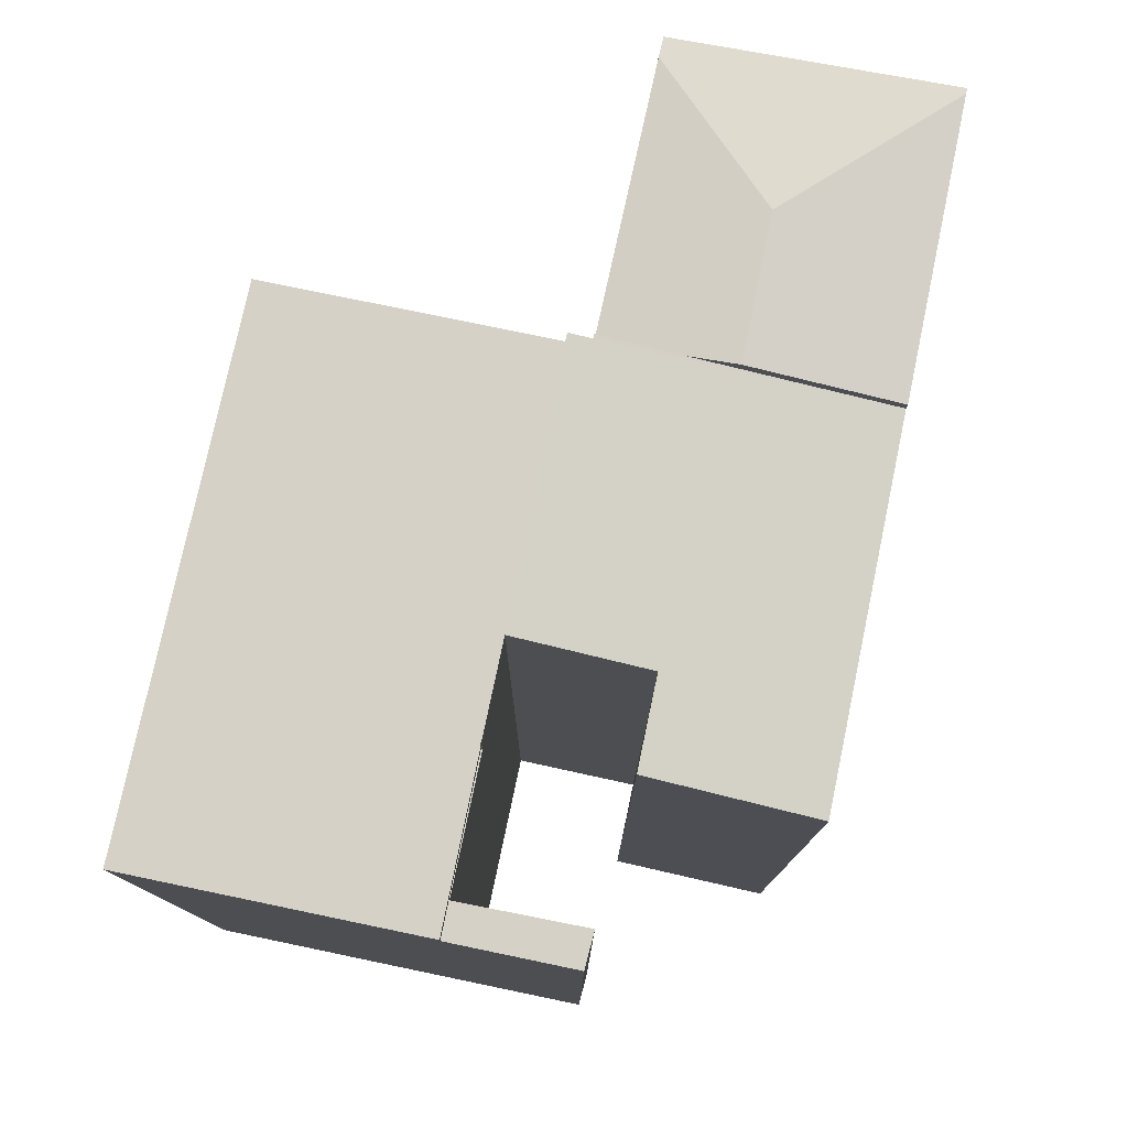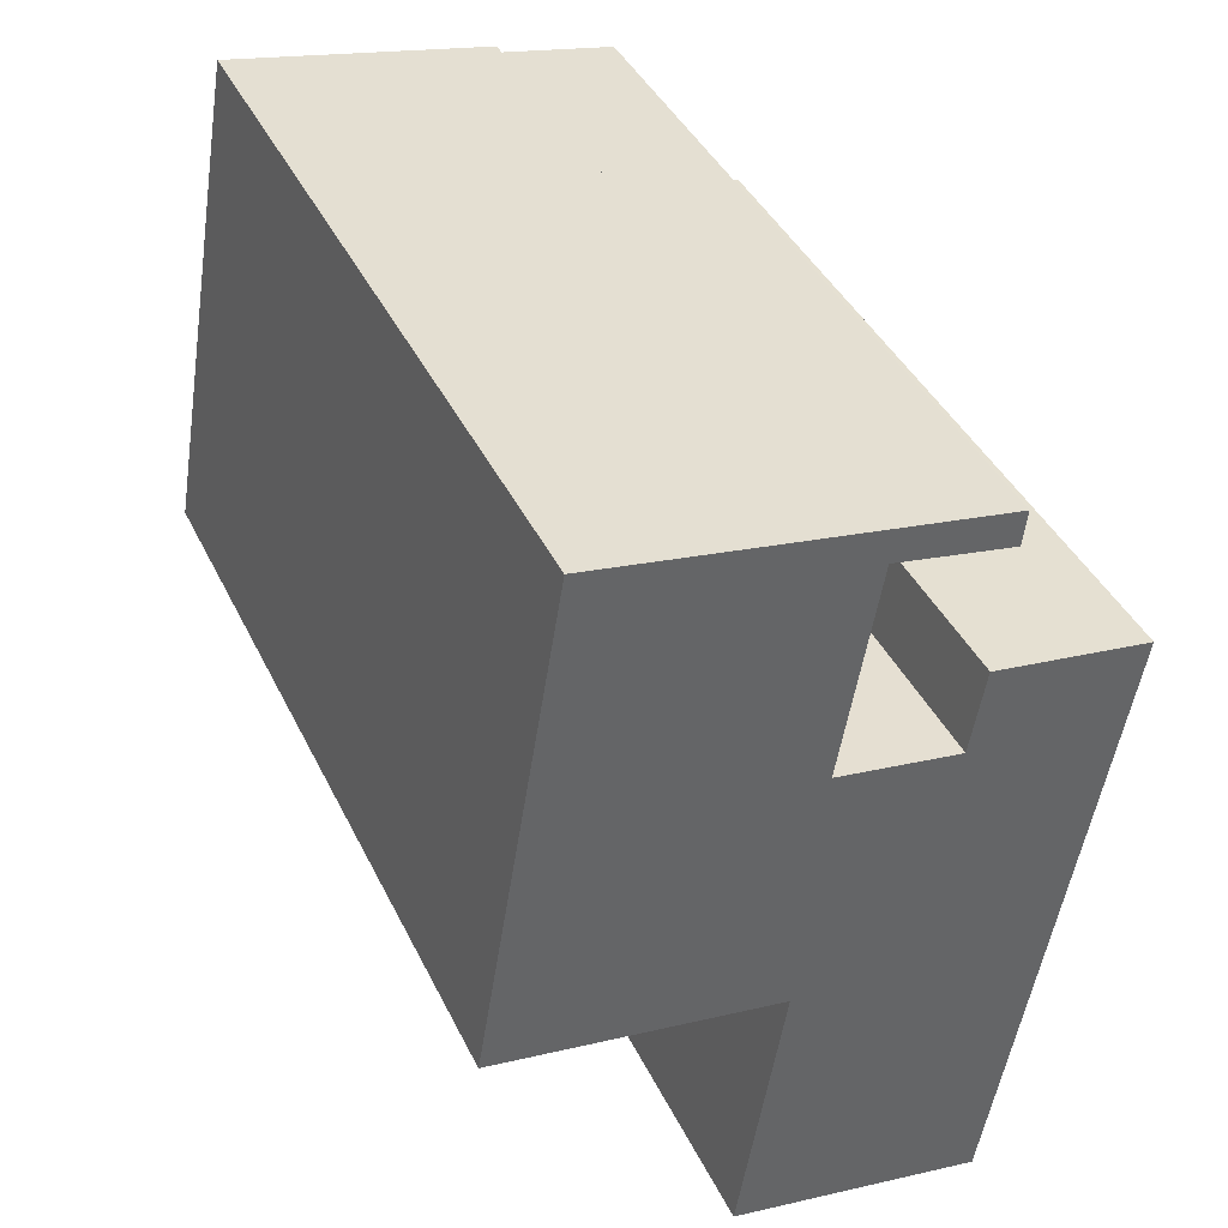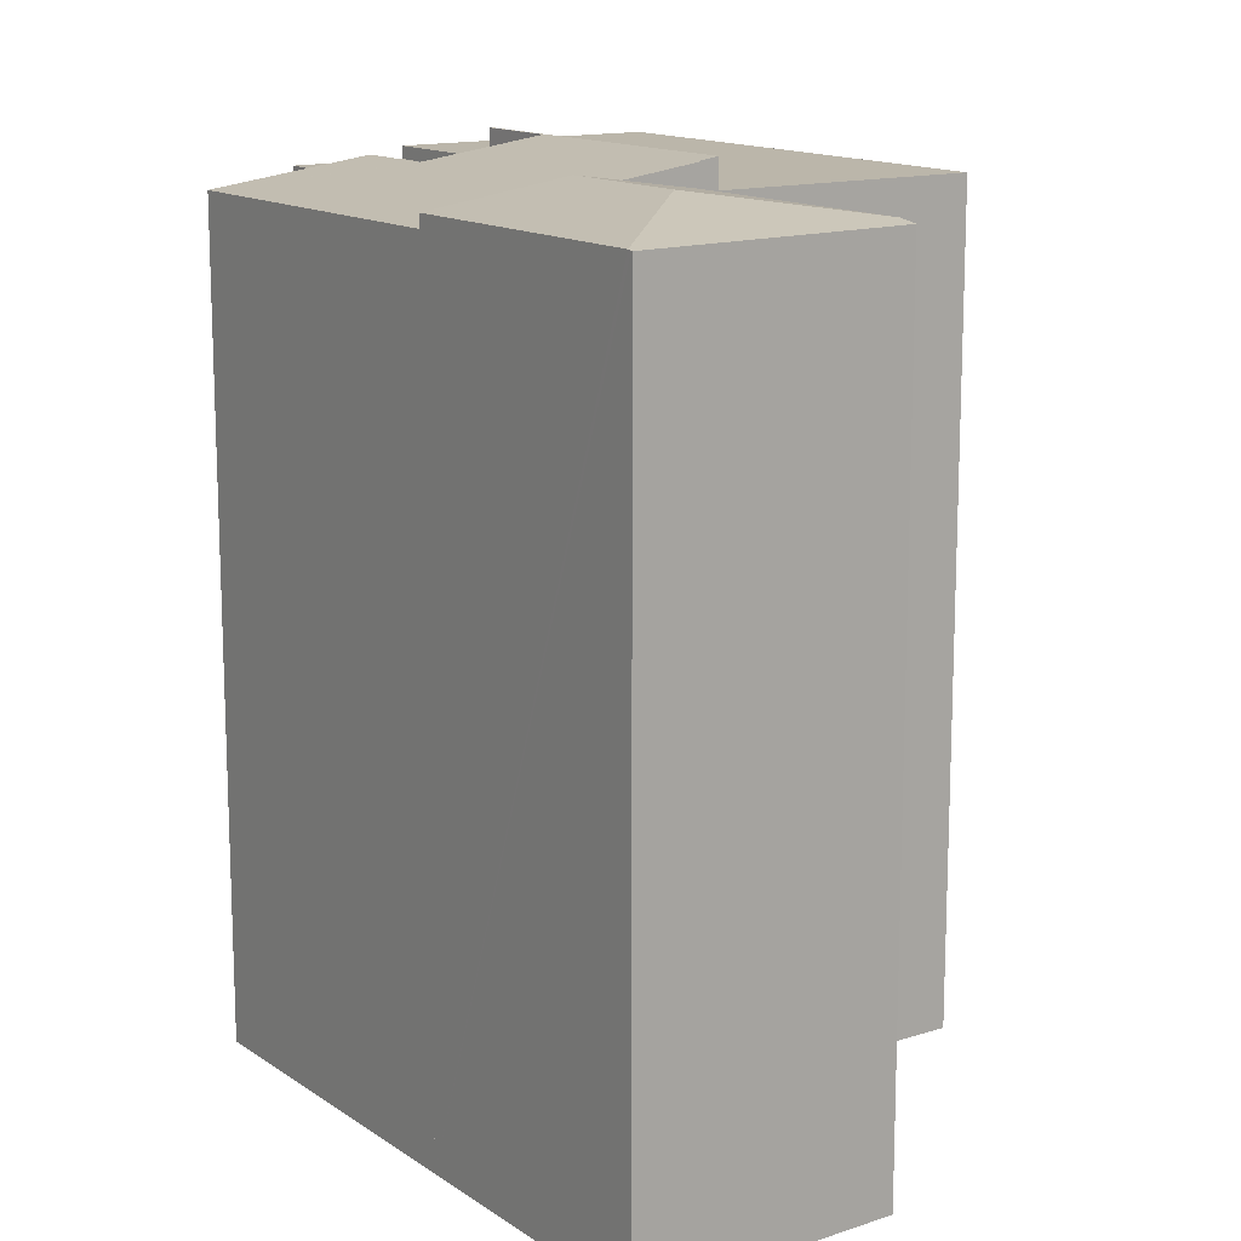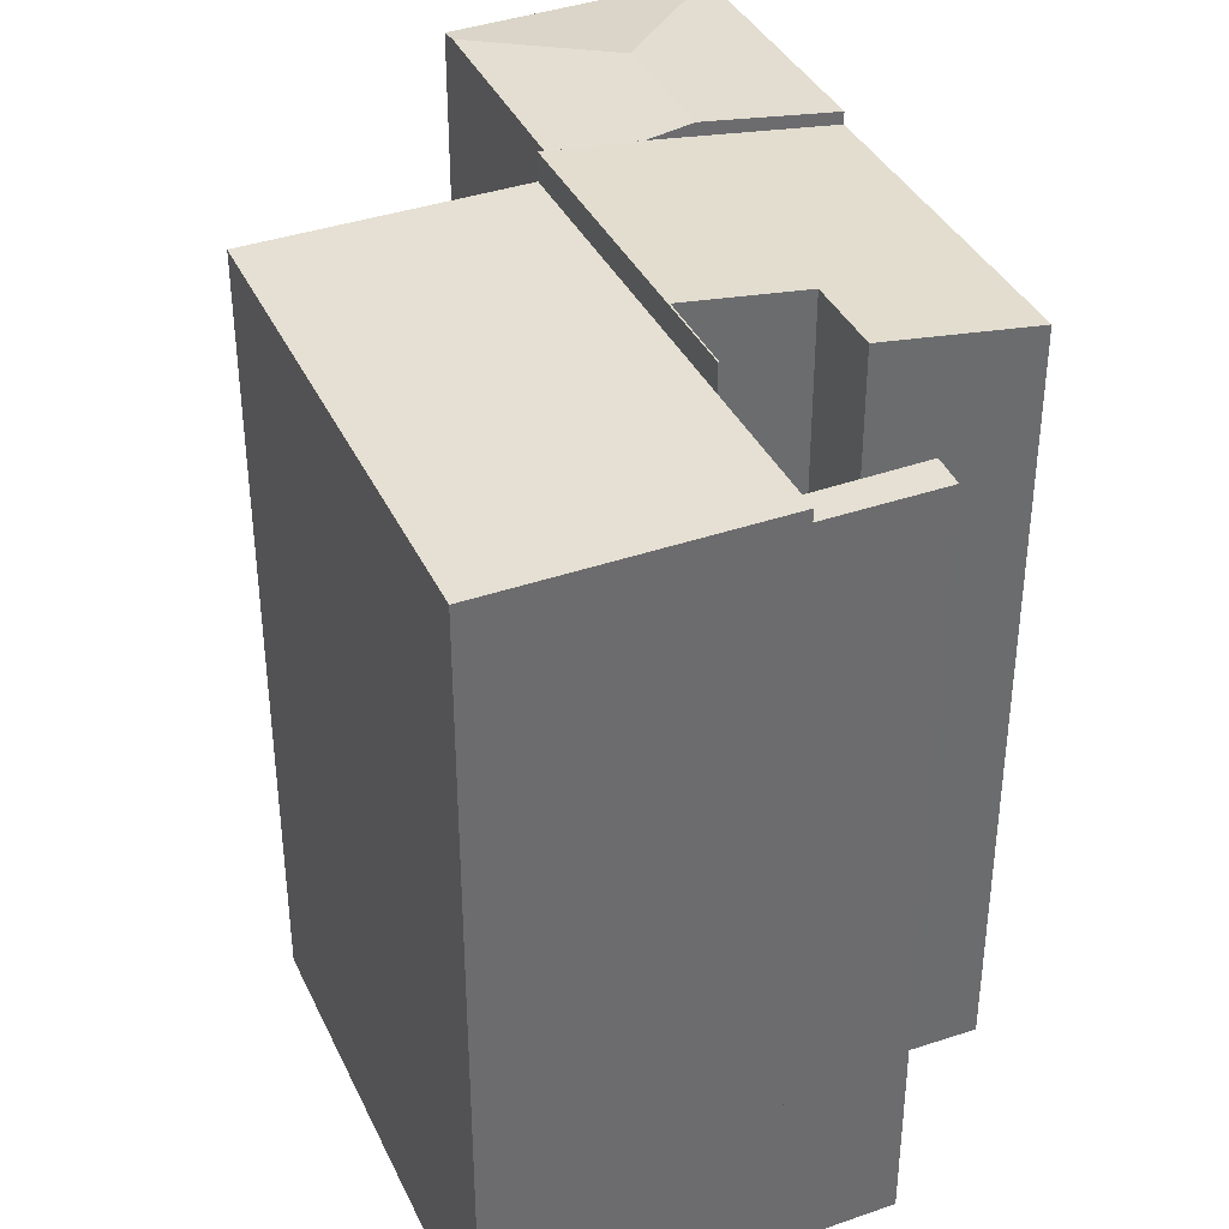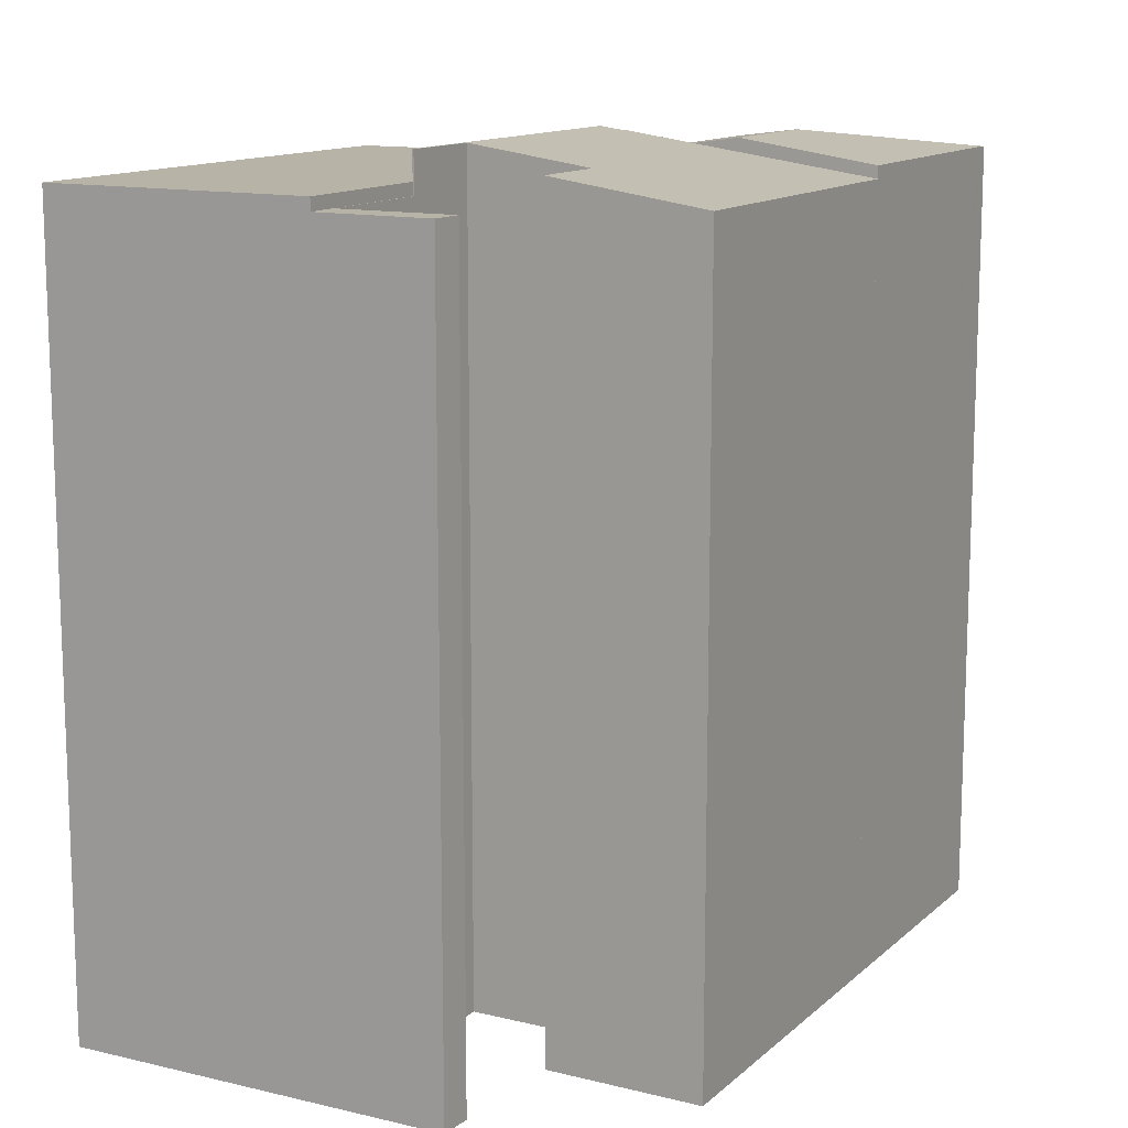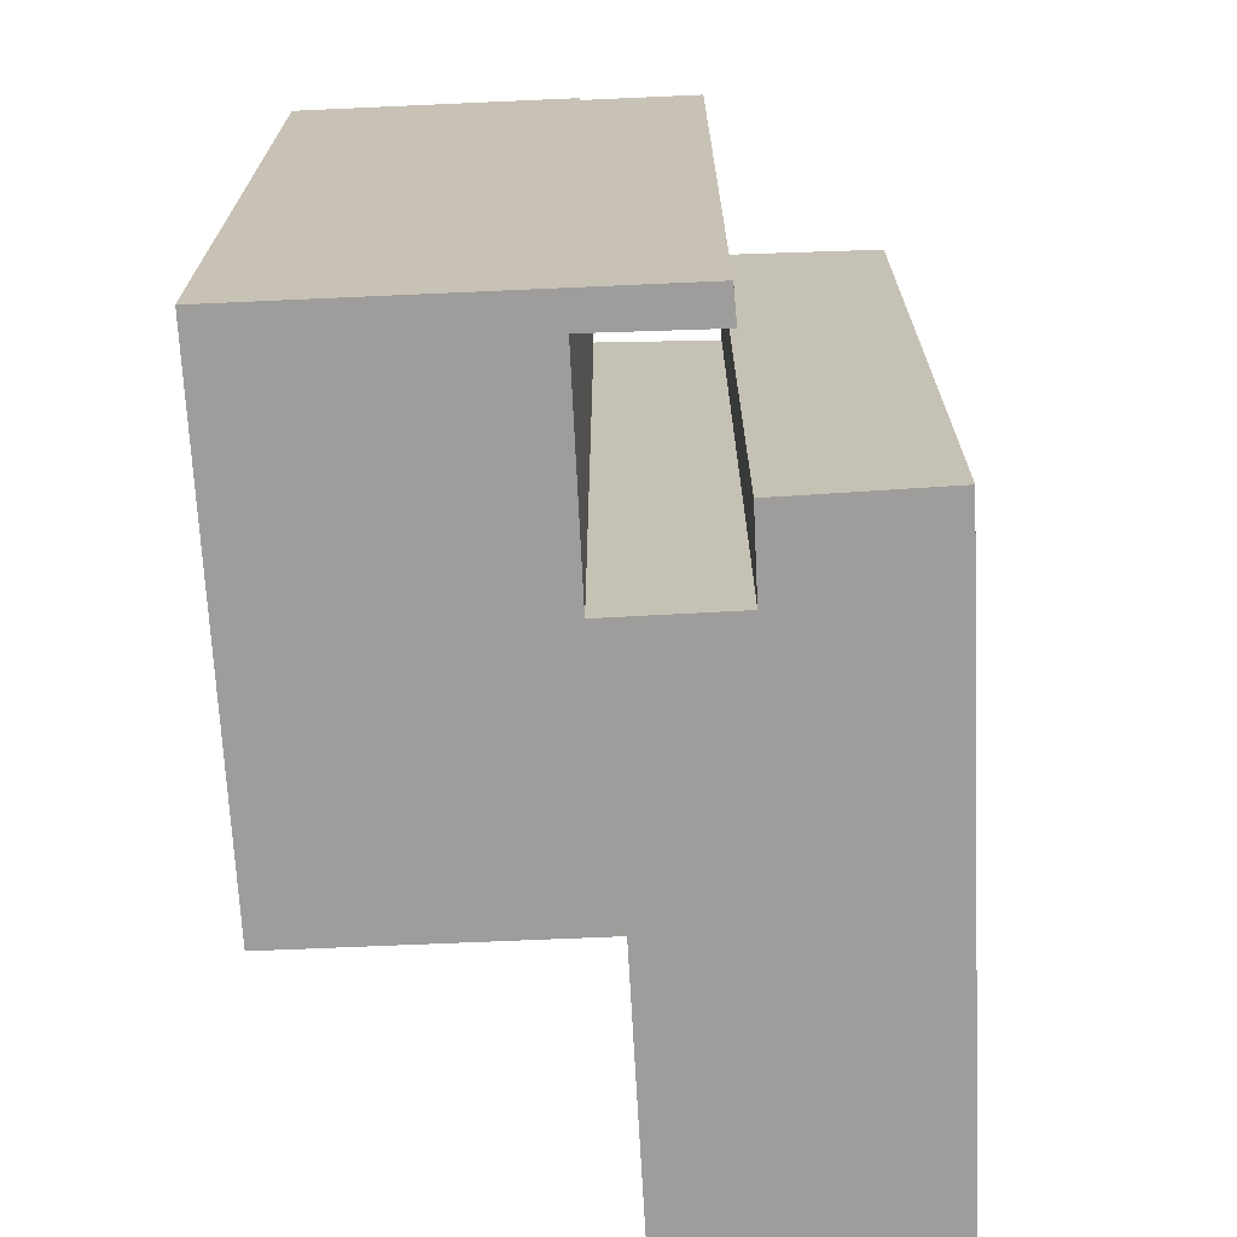
<metadata>
{"format":"obj","ext":"obj","renderer":"f3d","projection":"perspective","resolution":1024,"background":"white","views":[{"elev":78.8,"azim":21.8,"up":"+Y"},{"elev":40.8,"azim":-24.1,"up":"+Z"},{"elev":14.1,"azim":155.3,"up":"+Y"},{"elev":38.0,"azim":-13.7,"up":"+Y"},{"elev":12.9,"azim":38.7,"up":"+Y"},{"elev":-70.5,"azim":12.6,"up":"+Y"}]}
</metadata>
<code>
v  11.96 19.74 -9.384
v  12.39 19.74 -9.438
v  12.38 19.73 -9.472
v  12.41 19.75 -9.34
v  9.557 20.27 -5.249
v  11.18 19.74 -9.222
v  6.011 19.76 -8.153
v  6.091 19.83 -7.663
v  9.001 20.1 -1.708
v  7.123 19.82 -1.373
v  10.15 20.27 -1.914
v  13.63 19.75 -2.533
v  13.63 1.551e-16 -2.533
v  12.38 5.8e-16 -9.472
v  12.41 5.719e-16 -9.34
v  12.39 5.779e-16 -9.438
v  11.96 5.746e-16 -9.384
v  6.011 4.992e-16 -8.153
v  11.18 5.647e-16 -9.222
v  7.123 8.407e-17 -1.373
v  6.091 4.692e-16 -7.663
v  10.15 1.172e-16 -1.914
v  9.001 1.046e-16 -1.708
v  8.12 19.43 7.307
v  8.681 19.43 10.37
v  8.152 19.43 7.301
v  8.814 19.43 11.18
v  11.7 19.43 10.67
v  11.59 19.43 9.814
v  8.12 -4.474e-16 7.307
v  8.814 -6.846e-16 11.18
v  11.7 -6.533e-16 10.67
v  11.59 -6.009e-16 9.814
v  8.681 -6.347e-16 10.37
v  8.152 -4.471e-16 7.301
v  14.38 19.56 6.198
v  10.88 20 4.594
v  11.24 20 6.691
v  15.17 19.45 6.074
v  15.16 19.45 6.059
v  13.63 19.45 -2.533
v  7.139 20.36 -1.274
v  6.601 20.44 -1.178
v  7.123 20.36 -1.373
v  10.15 19.94 -1.914
v  8.152 20.44 7.301
v  8.12 20.44 7.307
v  7.774 20.43 5.114
v  6.601 7.213e-17 -1.178
v  11.24 -4.097e-16 6.691
v  10.88 -2.813e-16 4.594
v  7.139 7.801e-17 -1.274
v  7.774 -3.131e-16 5.114
v  15.17 -3.719e-16 6.074
v  14.38 -3.795e-16 6.198
v  15.16 -3.71e-16 6.059
v  8.814 19.74 11.18
v  1.412 19.74 8.495
v  2.057 19.74 12.38
v  0.707 19.74 4.253
v  0 19.74 1.209e-15
v  8.12 19.74 7.307
v  6.601 19.74 -1.178
v  0 0 0
v  2.057 -7.579e-16 12.38
v  1.412 -5.202e-16 8.495
v  0.707 -2.604e-16 4.253
g defaultobject
f 1 2 3
f 2 1 4
f 4 1 5
f 5 1 6
f 5 6 7
f 5 7 8
f 9 8 10
f 8 9 5
f 5 9 11
f 4 11 12
f 11 4 5
f 13 4 12
f 4 13 2
f 2 13 3
f 3 13 14
f 14 13 15
f 14 15 16
f 14 1 3
f 1 14 6
f 6 14 7
f 7 14 17
f 7 17 18
f 18 17 19
f 7 10 8
f 10 7 18
f 10 18 20
f 20 18 21
f 20 9 10
f 9 20 11
f 11 20 12
f 12 20 13
f 13 20 22
f 22 20 23
f 21 23 20
f 23 21 18
f 23 18 19
f 23 19 22
f 22 19 13
f 13 19 17
f 13 17 15
f 15 17 16
f 16 17 14
f 24 25 26
f 25 24 27
f 25 27 28
f 28 29 25
f 30 27 24
f 27 30 31
f 31 28 27
f 28 31 32
f 32 29 28
f 29 32 33
f 34 26 25
f 26 34 35
f 33 25 29
f 25 33 34
f 35 24 26
f 24 35 30
f 35 34 30
f 31 30 34
f 33 32 34
f 31 34 32
f 36 37 38
f 37 36 39
f 37 39 40
f 37 40 41
f 37 41 42
f 37 42 43
f 42 41 44
f 44 41 9
f 9 41 45
f 46 43 47
f 43 46 48
f 43 48 37
f 49 47 43
f 47 49 30
f 37 50 38
f 50 37 51
f 20 42 44
f 42 20 52
f 30 46 47
f 46 30 35
f 53 37 48
f 37 53 51
f 50 36 38
f 36 50 39
f 39 50 54
f 54 50 55
f 35 48 46
f 48 35 53
f 54 40 39
f 40 54 56
f 56 41 40
f 41 56 13
f 13 45 41
f 45 13 9
f 9 13 44
f 44 13 22
f 44 22 23
f 44 23 20
f 42 49 43
f 49 42 52
f 55 56 54
f 56 55 13
f 13 55 50
f 13 50 51
f 13 51 53
f 30 53 35
f 53 30 49
f 53 49 52
f 53 52 13
f 13 52 22
f 22 52 23
f 20 23 52
f 57 58 59
f 58 57 60
f 60 57 61
f 61 57 62
f 61 62 63
f 64 60 61
f 60 64 58
f 58 64 59
f 59 64 65
f 65 64 66
f 66 64 67
f 65 57 59
f 57 65 31
f 31 62 57
f 62 31 63
f 63 31 49
f 49 31 30
f 49 61 63
f 61 49 64
f 66 31 65
f 31 66 30
f 30 66 67
f 30 67 49
f 49 67 64

</code>
